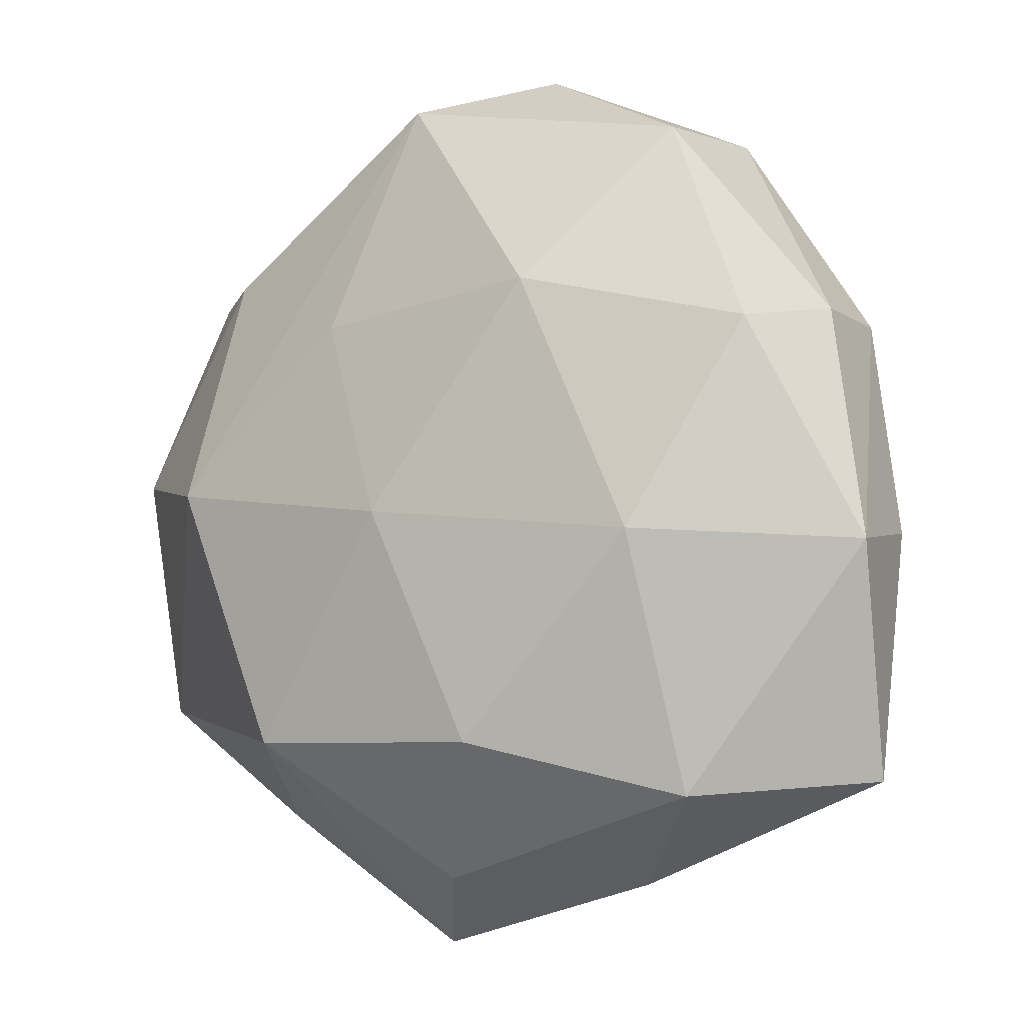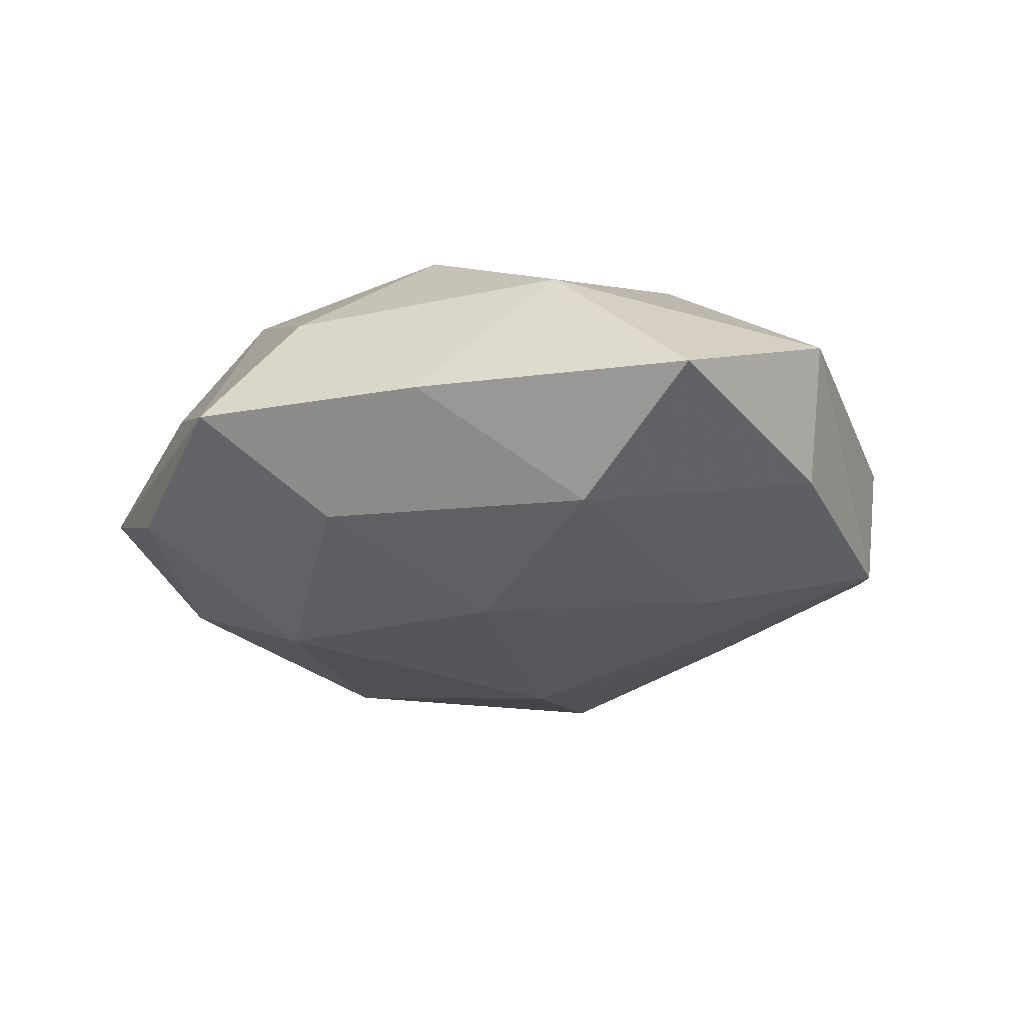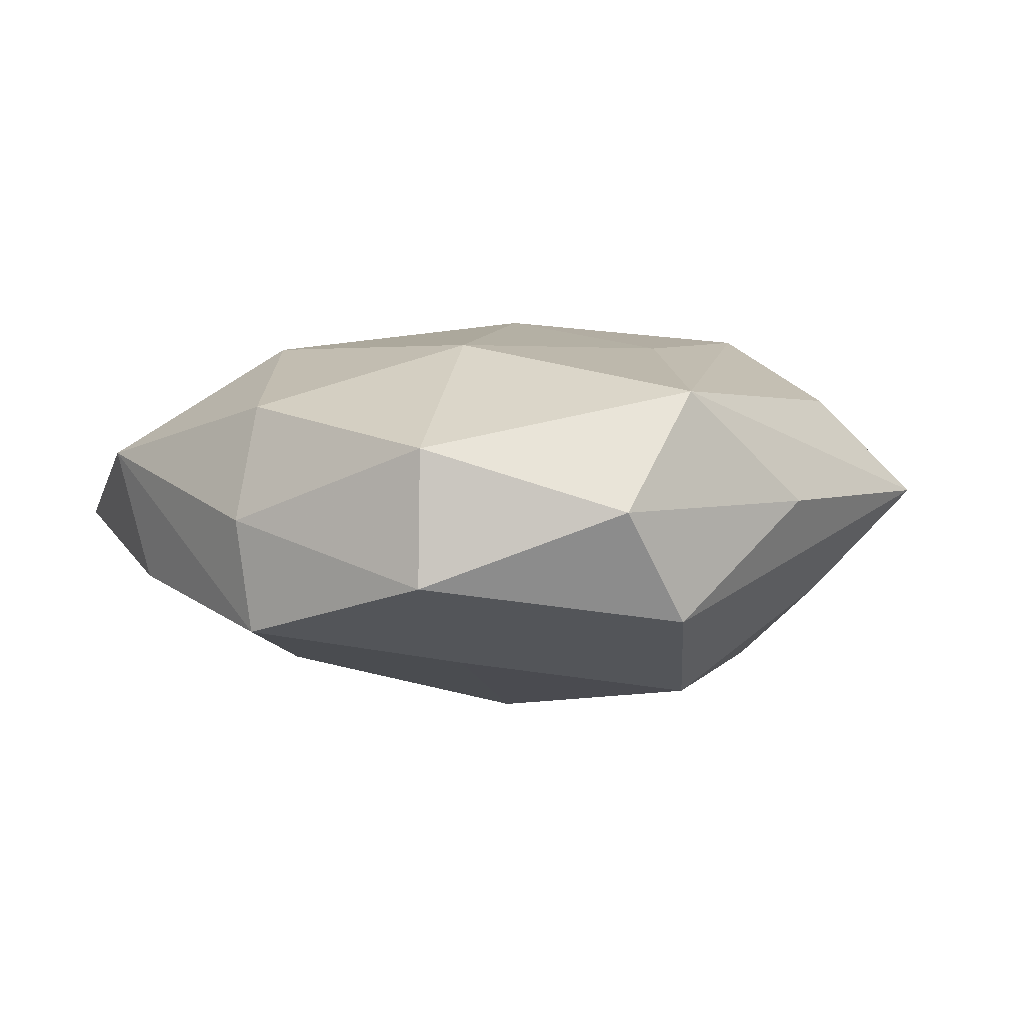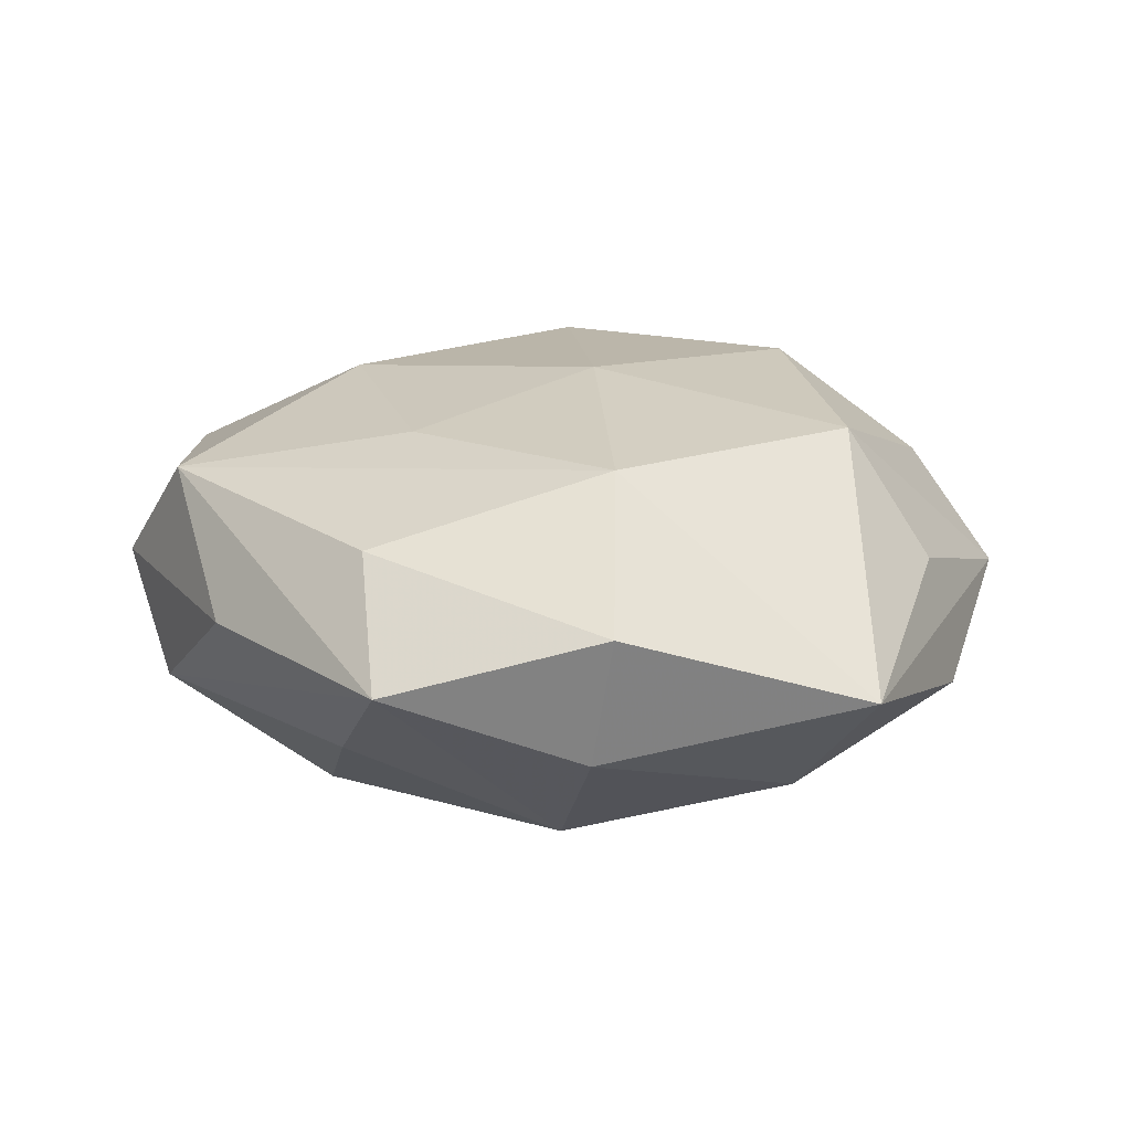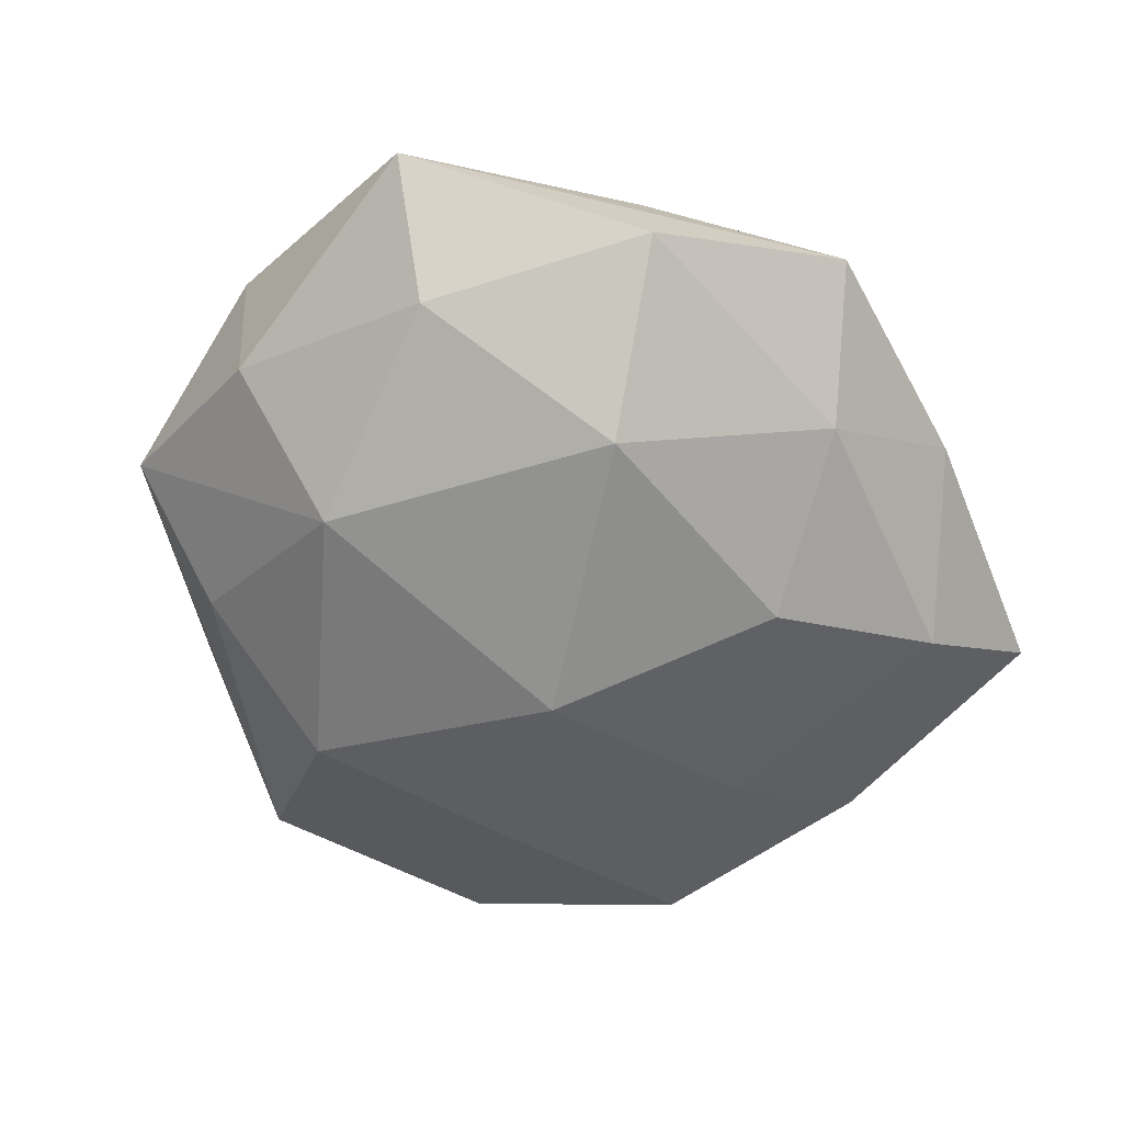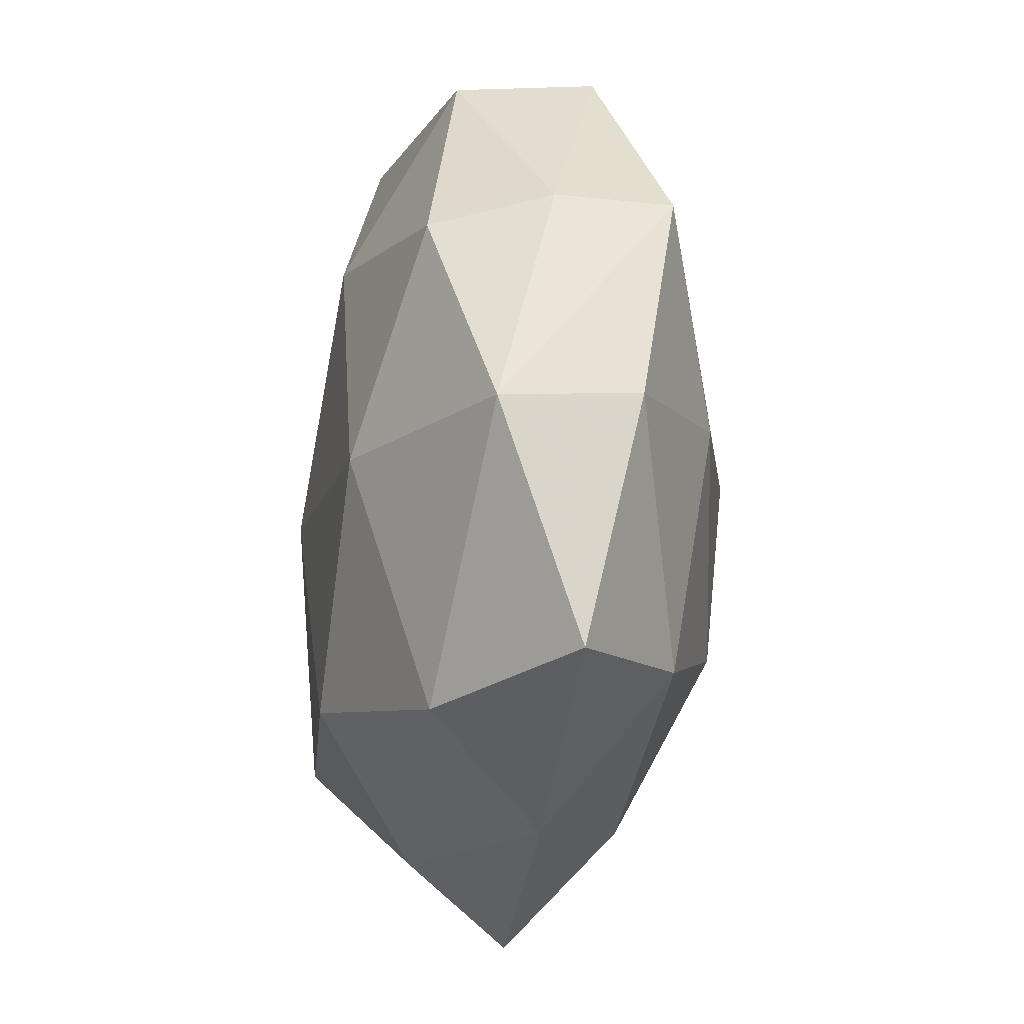
<metadata>
{"format":"obj","ext":"obj","renderer":"f3d","projection":"perspective","resolution":1024,"background":"white","views":[{"elev":-8.9,"azim":34.7,"up":"+Y"},{"elev":-18.2,"azim":35.8,"up":"+Z"},{"elev":3.8,"azim":155.9,"up":"+Z"},{"elev":20.7,"azim":-102.7,"up":"+Z"},{"elev":-57.1,"azim":-47.8,"up":"+Z"},{"elev":-22.1,"azim":82.3,"up":"+Y"}]}
</metadata>
<code>
v 0.02595 0.01126 4.757e-05
v -0.01106 0.02596 0.001334
v -0.02789 0.004592 -0.003562
v -0.00544 -0.03046 -0.0008761
v 0.01708 0.02398 0.005414
v 0.0008066 -0.02371 -0.00767
v 0.0009679 0.002067 -0.01581
v -0.01229 -0.01678 0.01218
v 0.006833 -0.01311 -0.01314
v 0.01028 0.01485 -0.01044
v -0.01726 -0.02334 -0.004981
v -0.01593 -0.02166 0.003732
v -0.01883 0.004501 -0.01247
v 0.01073 -0.0265 -0.001052
v 0.01844 -0.02101 0.00688
v -0.0182 0.01712 0.008219
v 0.01754 0.02479 -0.003926
v -0.005948 0.01806 -0.01301
v 0.009368 0.01318 0.01239
v -0.03094 -0.01308 0.0002805
v 0.02827 -0.003425 -0.005025
v -0.01935 0.001079 0.01275
v -0.001555 0.02733 0.009148
v -0.02575 0.01784 0.001326
v -0.0003031 0.02868 -0.006552
v 0.02839 -0.02002 -0.001164
v 0.01725 -0.00419 0.01211
v -0.01685 0.01864 -0.00579
v -0.006739 0.01193 0.01218
v 0.01736 -0.0009289 -0.01151
v 0.01869 -0.01807 -0.008391
v -0.001409 -0.001762 0.0143
v -0.0002821 -0.02608 0.00627
v 0.02496 0.01158 -0.007846
v 0.004851 0.03051 0.001185
v 0.005174 -0.01738 0.01288
v 0.02379 0.0096 0.007978
v -0.02465 -0.009633 -0.007756
v -0.01053 -0.0139 -0.01281
v -0.02951 0.003579 0.005454
v 0.03025 -0.005004 0.004269
f 20 3 38
f 21 41 26
f 34 41 21
f 24 25 28
f 28 25 18
f 10 7 18
f 34 7 10
f 34 10 17
f 18 25 17
f 17 10 18
f 1 41 34
f 1 17 5
f 34 17 1
f 20 22 40
f 24 3 40
f 40 3 20
f 8 22 20
f 11 38 39
f 39 6 11
f 11 6 4
f 11 4 20
f 20 38 11
f 13 38 3
f 13 28 18
f 39 38 13
f 13 3 24
f 24 28 13
f 18 7 13
f 13 7 39
f 34 21 30
f 30 7 34
f 2 25 24
f 24 23 2
f 35 23 5
f 5 17 35
f 35 17 25
f 25 2 35
f 35 2 23
f 16 23 24
f 22 23 16
f 24 40 16
f 16 40 22
f 39 7 9
f 9 6 39
f 7 30 9
f 20 4 12
f 12 8 20
f 4 8 12
f 26 41 15
f 27 15 41
f 31 21 26
f 31 30 21
f 31 9 30
f 6 9 31
f 26 15 14
f 14 31 26
f 4 6 14
f 6 31 14
f 33 8 4
f 4 14 33
f 33 14 15
f 5 23 19
f 22 8 32
f 27 19 32
f 29 23 22
f 29 19 23
f 22 32 29
f 29 32 19
f 5 19 37
f 37 19 27
f 37 27 41
f 37 1 5
f 41 1 37
f 36 32 8
f 27 32 36
f 15 27 36
f 8 33 36
f 36 33 15

</code>
